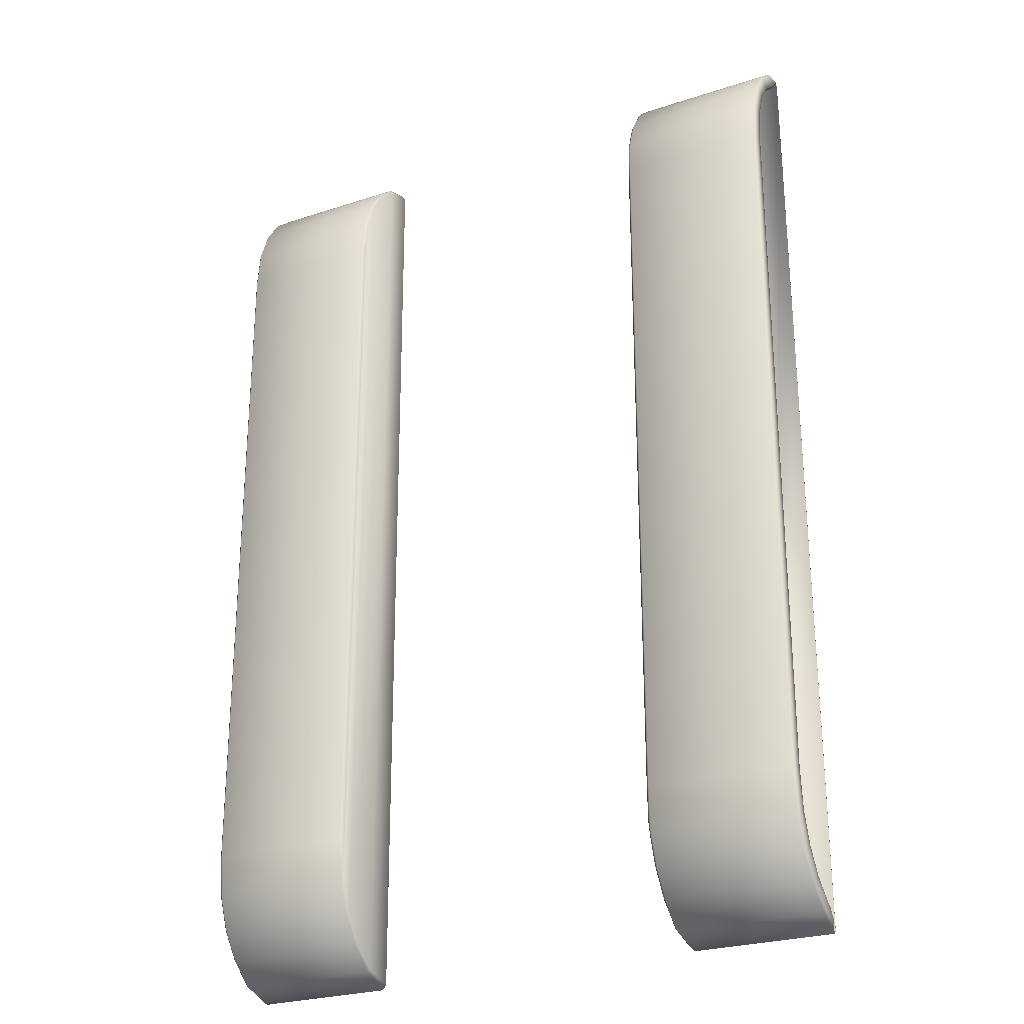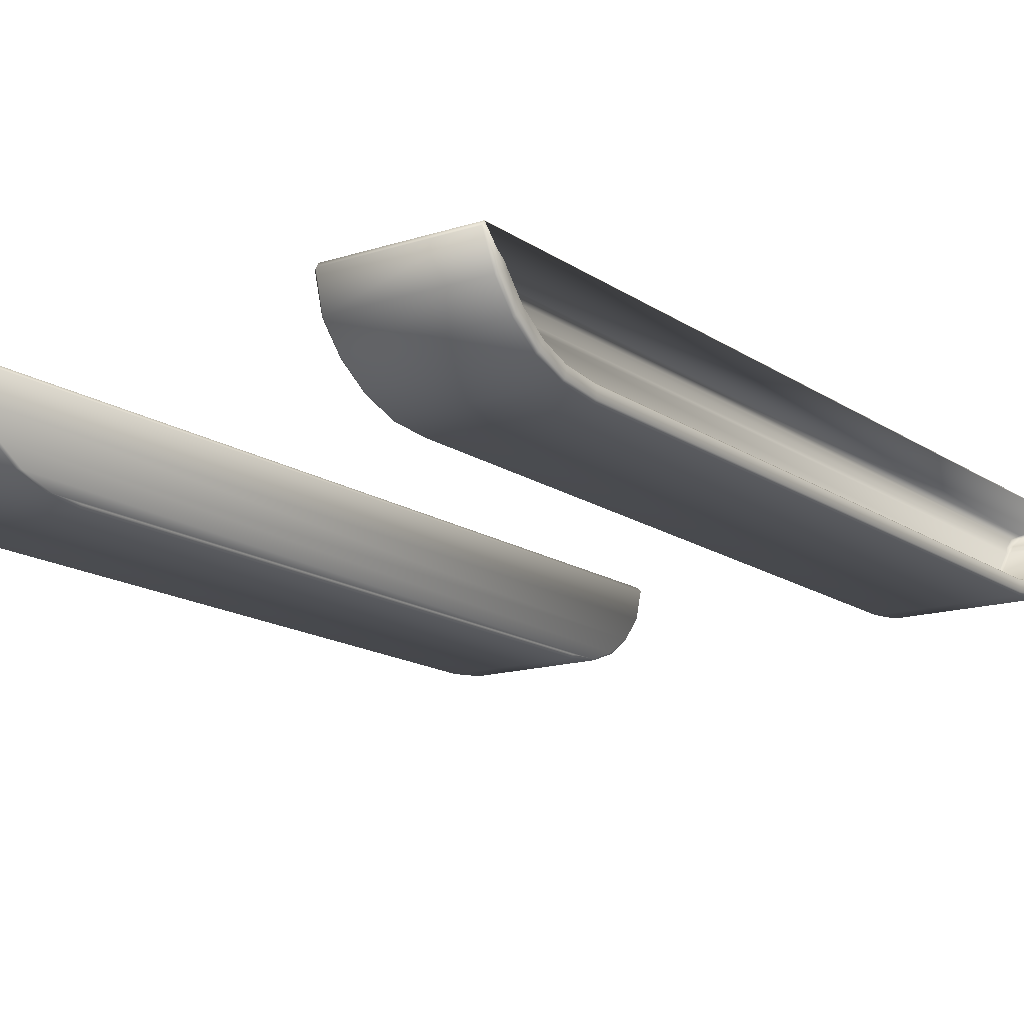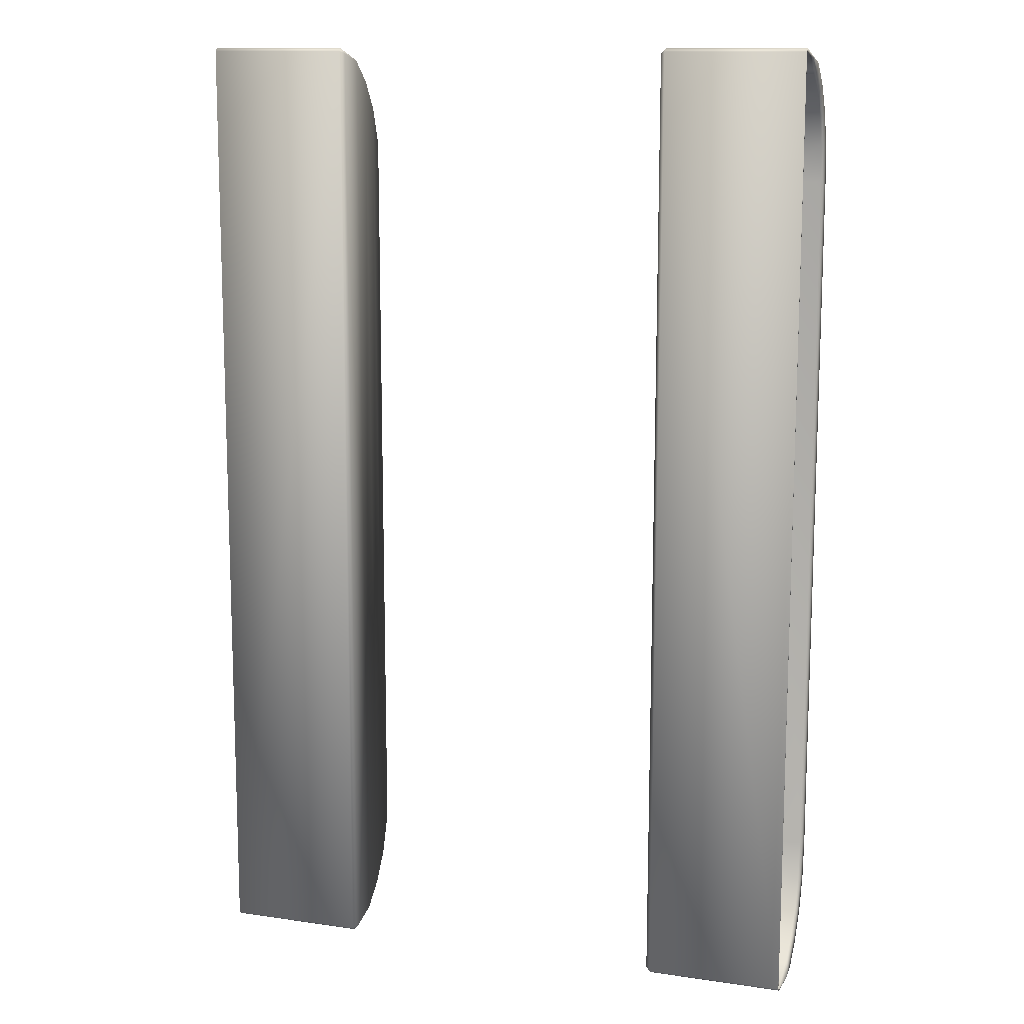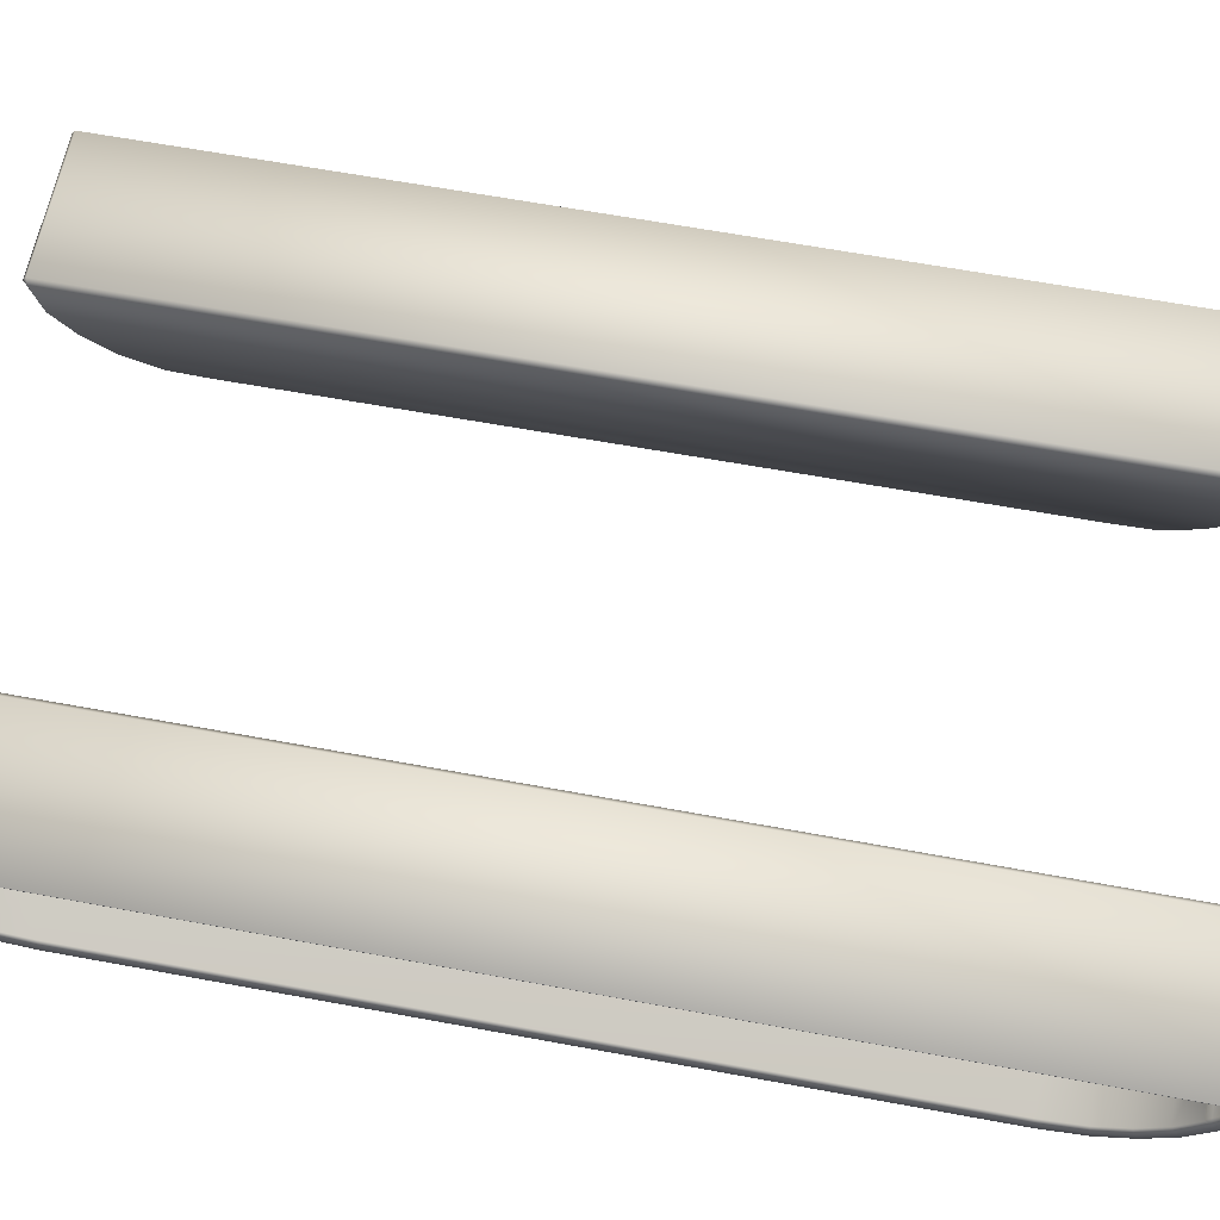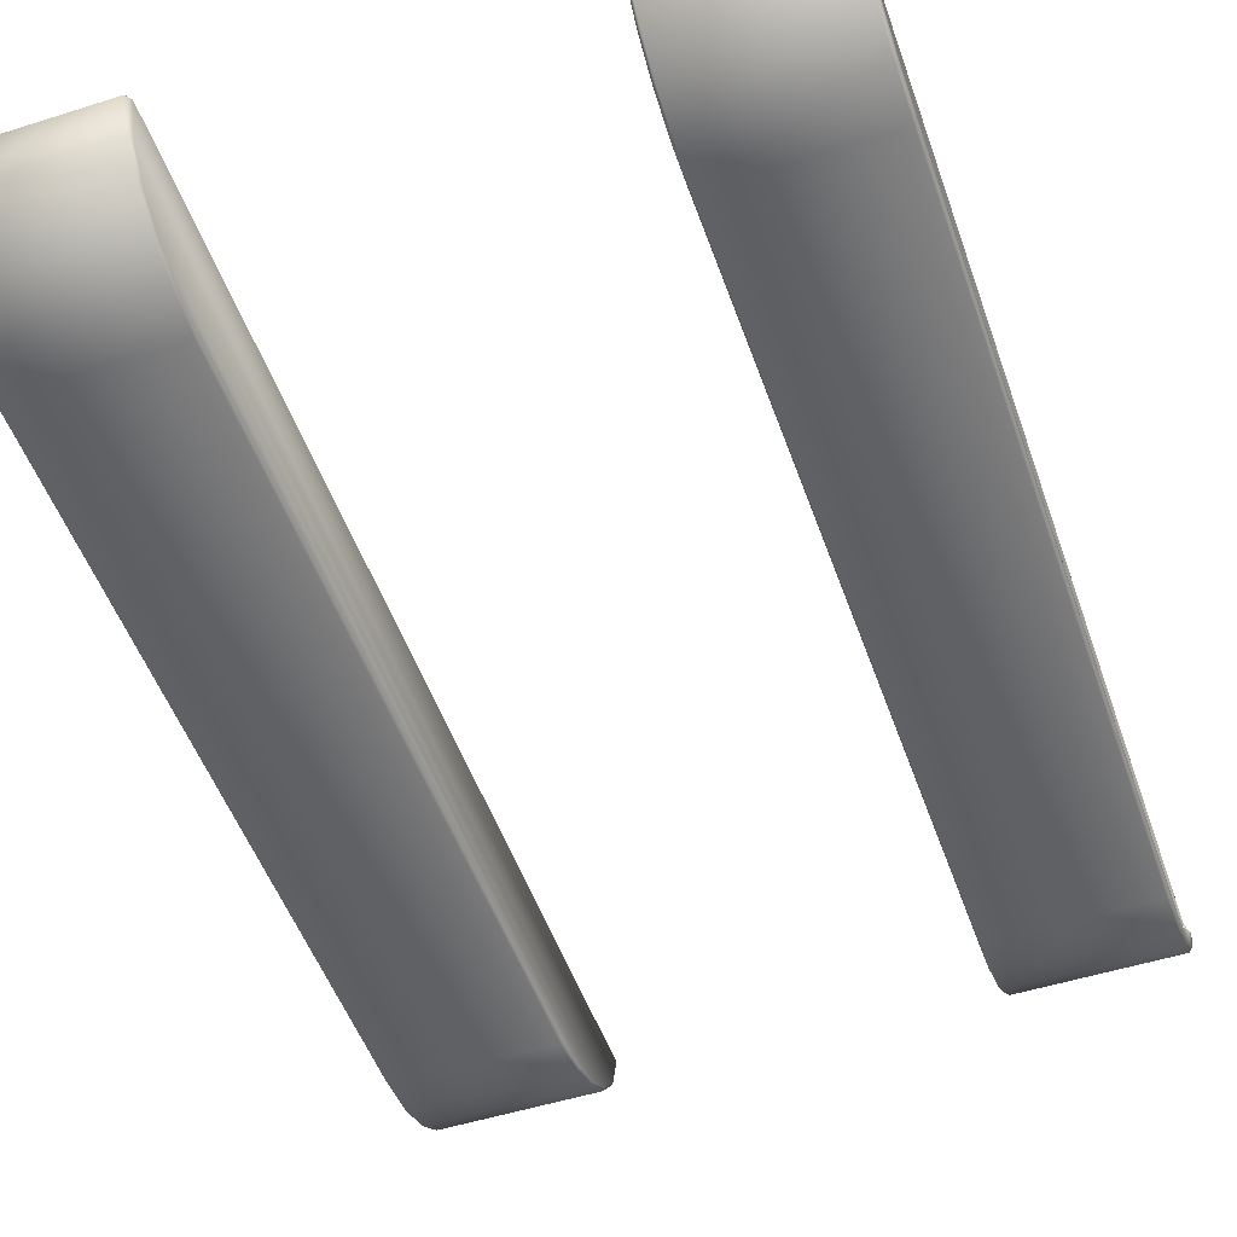
<metadata>
{"format":"obj","ext":"obj","renderer":"f3d","projection":"perspective","resolution":1024,"background":"white","views":[{"elev":-26.0,"azim":27.5,"up":"+Z"},{"elev":-15.0,"azim":34.8,"up":"+Y"},{"elev":12.6,"azim":-161.1,"up":"+Z"},{"elev":61.6,"azim":-79.3,"up":"+Y"},{"elev":-50.9,"azim":-160.9,"up":"+Y"}]}
</metadata>
<code>
o Plane.004_Plane.013
v -0.2976 0.004491 -0.3716
v -0.2976 0.01594 -0.402
v -0.1608 0.01594 -0.402
v -0.1608 0.004491 -0.3716
v -0.2976 0.03415 -0.4281
v -0.2976 0.05539 0.4457
v -0.2953 0.08485 0.4564
v -0.1608 0.05539 0.4457
v -0.163 0.08485 0.4564
v -0.1608 0.03415 -0.4281
v -0.2976 0.03266 0.4261
v -0.1608 0.03266 0.4261
v -0.2976 0.05788 -0.4481
v -0.1608 0.05788 -0.4481
v -0.2976 0.01522 0.4007
v -0.1608 0.01522 0.4007
v -0.2976 0.004253 0.371
v -0.2953 0.0885 -0.4592
v -0.163 0.0885 -0.4592
v -0.1608 0.004253 0.371
v -0.2976 0 0.3337
v -0.2976 0 -0.3314
v -0.1615 0 -0.3314
v -0.1615 0 0.3337
v -0.1585 0.01593 -0.3981
v -0.163 0.09273 -0.4562
v -0.2953 0.09273 -0.4562
v -0.2953 0.08912 0.4534
v -0.163 0.08912 0.4534
v -0.1585 0.004489 -0.3652
v -0.1585 0.003012 -0.3313
v -0.1585 0.004255 0.3645
v -0.1585 0.003012 0.3335
v -0.1585 0.01522 0.3967
v -0.1585 0.03414 -0.4252
v -0.1585 0.03267 0.4231
v -0.1585 0.0554 0.4433
v -0.1585 0.05787 -0.4457
v -0.2976 0.01878 -0.3682
v -0.1585 0.08461 0.4515
v -0.1585 0.08821 -0.4543
v -0.2976 0.01458 -0.3306
v -0.2465 0.01458 -0.3306
v -0.2458 0.01878 -0.3682
v -0.2976 0.01458 0.3329
v -0.2469 0.06919 0.438
v -0.2968 0.06945 0.4373
v -0.2953 0.08539 0.4547
v -0.248 0.08001 0.4541
v -0.2976 0.06575 -0.4357
v -0.2968 0.0681 -0.4368
v -0.2458 0.06575 -0.4357
v -0.2469 0.06776 -0.4366
v -0.2976 0.01854 0.3676
v -0.2458 0.01854 0.3676
v -0.2465 0.01458 0.3329
v -0.2976 0.04501 -0.4182
v -0.2458 0.04501 -0.4182
v -0.2998 0.01232 0.333
v -0.2998 0.01232 -0.3308
v -0.2998 0.002259 -0.3313
v -0.2998 0.002259 0.3336
v -0.2998 0.01657 -0.3687
v -0.2998 0.02693 -0.3962
v -0.2998 0.01795 -0.401
v -0.2998 0.006704 -0.3711
v -0.2998 0.04333 -0.4197
v -0.2998 0.03583 -0.4266
v -0.2998 0.06453 -0.4376
v -0.2998 0.0591 -0.4462
v -0.2998 0.04192 0.4178
v -0.2998 0.06907 -0.4405
v -0.2998 0.07601 -0.4499
v -0.2998 0.06213 0.4352
v -0.2998 0.06559 0.4376
v -0.2998 0.05663 0.4437
v -0.2998 0.07252 0.4471
v -0.2998 0.03436 0.4246
v -0.2998 0.02625 0.395
v -0.2998 0.01724 0.3996
v -0.2998 0.01633 0.3681
v -0.2998 0.006466 0.3705
v -0.2976 0.02827 0.3939
v -0.2458 0.02827 0.3939
v -0.2435 0.06337 0.4308
v -0.2435 0.06739 0.4314
v -0.2435 0.07083 -0.4343
v -0.2435 0.06574 -0.4332
v -0.2435 0.04362 0.4133
v -0.2435 0.04501 -0.4152
v -0.2435 0.02827 0.3899
v -0.2435 0.02894 -0.3912
v -0.2435 0.01854 0.3611
v -0.2435 0.01878 -0.3618
v -0.2976 0.06336 0.4333
v -0.2435 0.01759 -0.3305
v -0.2435 0.01759 0.3327
v -0.2435 0.08094 -0.4453
v -0.2435 0.07741 0.4425
v -0.2458 0.06336 0.4333
v -0.2968 0.06464 0.4339
v -0.2469 0.0643 0.4337
v -0.2976 0.04361 0.4163
v -0.248 0.08246 0.4534
v -0.2954 0.08854 0.4534
v -0.2954 0.09216 -0.4562
v -0.248 0.08607 -0.4562
v -0.2458 0.04361 0.4163
v -0.2976 0.02894 -0.3952
v -0.2458 0.02894 -0.3952
v -0.248 0.08364 -0.4569
v -0.2953 0.08903 -0.4575
v -0.2968 0.07293 -0.4402
v -0.2469 0.07268 -0.4409
v 0.2976 0.004491 -0.3716
v 0.2976 0.01594 -0.402
v 0.1608 0.01594 -0.402
v 0.1608 0.004491 -0.3716
v 0.2976 0.03415 -0.4281
v 0.2976 0.05539 0.4457
v 0.2953 0.08485 0.4564
v 0.1608 0.05539 0.4457
v 0.163 0.08485 0.4564
v 0.1608 0.03415 -0.4281
v 0.2976 0.03266 0.4261
v 0.1608 0.03266 0.4261
v 0.2976 0.05788 -0.4481
v 0.1608 0.05788 -0.4481
v 0.2976 0.01522 0.4007
v 0.1608 0.01522 0.4007
v 0.2976 0.004253 0.371
v 0.2953 0.0885 -0.4592
v 0.163 0.0885 -0.4592
v 0.1608 0.004253 0.371
v 0.2976 0 0.3337
v 0.2976 0 -0.3314
v 0.1615 0 -0.3314
v 0.1615 0 0.3337
v 0.1585 0.01593 -0.3981
v 0.163 0.09273 -0.4562
v 0.2953 0.09273 -0.4562
v 0.2953 0.08912 0.4534
v 0.163 0.08912 0.4534
v 0.1585 0.004489 -0.3652
v 0.1585 0.003012 -0.3313
v 0.1585 0.004255 0.3645
v 0.1585 0.003012 0.3335
v 0.1585 0.01522 0.3967
v 0.1585 0.03414 -0.4252
v 0.1585 0.03267 0.4231
v 0.1585 0.0554 0.4433
v 0.1585 0.05787 -0.4457
v 0.2976 0.01878 -0.3682
v 0.1585 0.08461 0.4515
v 0.1585 0.08821 -0.4543
v 0.2976 0.01458 -0.3306
v 0.2465 0.01458 -0.3306
v 0.2458 0.01878 -0.3682
v 0.2976 0.01458 0.3329
v 0.2469 0.06919 0.438
v 0.2968 0.06945 0.4373
v 0.2953 0.08539 0.4547
v 0.248 0.08001 0.4541
v 0.2976 0.06575 -0.4357
v 0.2968 0.0681 -0.4368
v 0.2458 0.06575 -0.4357
v 0.2469 0.06776 -0.4366
v 0.2976 0.01854 0.3676
v 0.2458 0.01854 0.3676
v 0.2465 0.01458 0.3329
v 0.2976 0.04501 -0.4182
v 0.2458 0.04501 -0.4182
v 0.2998 0.01232 0.333
v 0.2998 0.01232 -0.3308
v 0.2998 0.002259 -0.3313
v 0.2998 0.002259 0.3336
v 0.2998 0.01657 -0.3687
v 0.2998 0.02693 -0.3962
v 0.2998 0.01795 -0.401
v 0.2998 0.006704 -0.3711
v 0.2998 0.04333 -0.4197
v 0.2998 0.03583 -0.4266
v 0.2998 0.06453 -0.4376
v 0.2998 0.0591 -0.4462
v 0.2998 0.04192 0.4178
v 0.2998 0.06907 -0.4405
v 0.2998 0.07601 -0.4499
v 0.2998 0.06213 0.4352
v 0.2998 0.06559 0.4376
v 0.2998 0.05663 0.4437
v 0.2998 0.07252 0.4471
v 0.2998 0.03436 0.4246
v 0.2998 0.02625 0.395
v 0.2998 0.01724 0.3996
v 0.2998 0.01633 0.3681
v 0.2998 0.006466 0.3705
v 0.2976 0.02827 0.3939
v 0.2458 0.02827 0.3939
v 0.2435 0.06337 0.4308
v 0.2435 0.06739 0.4314
v 0.2435 0.07083 -0.4343
v 0.2435 0.06574 -0.4332
v 0.2435 0.04362 0.4133
v 0.2435 0.04501 -0.4152
v 0.2435 0.02827 0.3899
v 0.2435 0.02894 -0.3912
v 0.2435 0.01854 0.3611
v 0.2435 0.01878 -0.3618
v 0.2976 0.06336 0.4333
v 0.2435 0.01759 -0.3305
v 0.2435 0.01759 0.3327
v 0.2435 0.08094 -0.4453
v 0.2435 0.07741 0.4425
v 0.2458 0.06336 0.4333
v 0.2968 0.06464 0.4339
v 0.2469 0.0643 0.4337
v 0.2976 0.04361 0.4163
v 0.248 0.08246 0.4534
v 0.2954 0.08854 0.4534
v 0.2954 0.09216 -0.4562
v 0.248 0.08607 -0.4562
v 0.2458 0.04361 0.4163
v 0.2976 0.02894 -0.3952
v 0.2458 0.02894 -0.3952
v 0.248 0.08364 -0.4569
v 0.2953 0.08903 -0.4575
v 0.2968 0.07293 -0.4402
v 0.2469 0.07268 -0.4409
f 1 2 3
f 7 6 8
f 2 5 10
f 6 11 12
f 5 13 14
f 11 15 16
f 13 18 19
f 15 17 20
f 21 22 23
f 24 20 17
f 22 1 23
f 27 28 29
f 31 30 32
f 25 34 30
f 35 36 25
f 36 35 37
f 37 38 40
f 39 42 43
f 47 48 49
f 51 50 52
f 45 54 56
f 50 57 58
f 59 60 62
f 63 64 65
f 64 67 68
f 67 69 70
f 69 72 70
f 75 74 76
f 74 71 76
f 71 79 78
f 79 81 80
f 81 59 82
f 60 63 66
f 54 83 84
f 86 87 85
f 85 88 89
f 89 90 91
f 91 92 93
f 94 96 97
f 87 86 98
f 95 101 102
f 42 45 56
f 105 106 104
f 103 95 100
f 109 39 44
f 83 103 108
f 57 109 110
f 112 113 111
f 65 68 5
f 31 33 23
f 76 78 6
f 68 70 13
f 25 30 4
f 78 80 11
f 9 8 40
f 18 13 70
f 20 24 33
f 80 82 15
f 36 37 12
f 32 34 20
f 34 36 16
f 66 65 2
f 62 61 21
f 61 66 1
f 23 4 31
f 45 42 59
f 40 41 29
f 77 76 7
f 7 9 29
f 82 62 17
f 106 105 27
f 38 35 10
f 14 19 41
f 113 112 72
f 111 114 87
f 51 53 114
f 106 27 18
f 47 101 75
f 26 41 19
f 63 60 42
f 107 111 98
f 50 51 72
f 53 52 87
f 39 109 63
f 109 57 67
f 69 67 57
f 74 75 95
f 48 47 75
f 19 18 27
f 104 107 99
f 103 83 71
f 83 54 79
f 59 81 45
f 56 55 93
f 86 85 100
f 84 108 91
f 91 93 84
f 90 88 52
f 49 104 99
f 58 110 92
f 87 114 53
f 96 94 43
f 97 96 56
f 9 40 29
f 99 86 49
f 95 103 74
f 107 106 111
f 108 100 89
f 110 44 94
f 105 77 7
f 47 46 101
f 86 102 46
f 51 113 72
f 49 48 105
f 77 105 48
f 35 25 3
f 18 73 112
f 115 118 117
f 121 123 122
f 116 117 124
f 120 122 126
f 119 124 128
f 125 126 130
f 127 128 133
f 129 130 134
f 135 138 137
f 138 135 131
f 136 137 115
f 141 140 143
f 145 147 144
f 139 144 146
f 149 139 148
f 150 151 152
f 151 154 155
f 153 158 157
f 161 160 162
f 165 167 164
f 159 170 168
f 164 166 172
f 173 176 175
f 177 180 178
f 178 179 181
f 181 182 183
f 183 184 187
f 189 191 188
f 188 190 192
f 185 192 194
f 193 194 196
f 195 196 176
f 174 175 177
f 168 169 198
f 200 199 202
f 199 203 204
f 203 205 206
f 205 207 208
f 208 207 210
f 201 212 213
f 209 214 215
f 156 157 170
f 219 218 221
f 217 222 214
f 223 224 158
f 197 198 222
f 171 172 224
f 226 225 228
f 179 116 182
f 145 137 138
f 190 120 125
f 182 119 184
f 139 117 144
f 192 125 129
f 123 154 151
f 132 187 127
f 134 146 138
f 194 129 131
f 150 126 122
f 146 134 130
f 148 130 126
f 180 115 179
f 176 135 136
f 175 136 180
f 137 145 144
f 159 173 174
f 154 143 140
f 191 121 120
f 121 142 143
f 196 131 135
f 220 141 142
f 152 128 149
f 128 152 133
f 227 186 187
f 225 212 228
f 165 227 167
f 220 226 141
f 161 189 215
f 140 133 155
f 177 153 174
f 221 212 225
f 164 183 165
f 167 201 202
f 153 177 178
f 223 178 171
f 183 164 181
f 188 209 215
f 162 191 161
f 133 140 141
f 218 213 212
f 217 185 193
f 197 193 195
f 173 159 168
f 170 211 169
f 200 216 199
f 198 205 203
f 205 198 169
f 204 172 202
f 163 213 218
f 172 204 224
f 201 167 228
f 210 157 158
f 211 170 157
f 123 143 154
f 213 163 160
f 209 188 185
f 221 225 226
f 222 203 199
f 224 206 158
f 219 142 191
f 161 215 216
f 200 160 216
f 165 186 227
f 163 218 162
f 191 162 219
f 149 124 139
f 132 226 187
f 4 1 3
f 9 7 8
f 3 2 10
f 8 6 12
f 10 5 14
f 12 11 16
f 14 13 19
f 16 15 20
f 24 21 23
f 21 24 17
f 1 4 23
f 26 27 29
f 33 31 32
f 34 32 30
f 36 34 25
f 35 38 37
f 38 41 40
f 44 39 43
f 46 47 49
f 53 51 52
f 54 55 56
f 52 50 58
f 60 61 62
f 66 63 65
f 65 64 68
f 68 67 70
f 72 73 70
f 77 75 76
f 71 78 76
f 79 80 78
f 81 82 80
f 59 62 82
f 61 60 66
f 55 54 84
f 87 88 85
f 88 90 89
f 90 92 91
f 92 94 93
f 93 94 97
f 86 99 98
f 100 95 102
f 43 42 56
f 106 107 104
f 108 103 100
f 110 109 44
f 84 83 108
f 58 57 110
f 113 114 111
f 2 65 5
f 33 24 23
f 78 11 6
f 5 68 13
f 3 25 4
f 80 15 11
f 8 37 40
f 73 18 70
f 32 20 33
f 82 17 15
f 37 8 12
f 34 16 20
f 36 12 16
f 1 66 2
f 61 22 21
f 22 61 1
f 4 30 31
f 42 60 59
f 41 26 29
f 76 6 7
f 28 7 29
f 62 21 17
f 105 28 27
f 14 38 10
f 38 14 41
f 112 73 72
f 98 111 87
f 113 51 114
f 112 106 18
f 39 63 42
f 69 50 72
f 52 88 87
f 109 64 63
f 64 109 67
f 50 69 57
f 75 101 95
f 77 48 75
f 26 19 27
f 107 98 99
f 83 79 71
f 54 81 79
f 81 54 45
f 97 56 93
f 102 86 100
f 108 89 91
f 93 55 84
f 58 90 52
f 90 58 92
f 94 44 43
f 96 43 56
f 86 46 49
f 103 71 74
f 106 112 111
f 100 85 89
f 92 110 94
f 28 105 7
f 46 102 101
f 104 49 105
f 10 35 3
f 116 115 117
f 120 121 122
f 119 116 124
f 125 120 126
f 127 119 128
f 129 125 130
f 132 127 133
f 131 129 134
f 136 135 137
f 134 138 131
f 137 118 115
f 142 141 143
f 147 146 144
f 148 139 146
f 150 149 148
f 149 150 152
f 152 151 155
f 156 153 157
f 160 163 162
f 167 166 164
f 170 169 168
f 171 164 172
f 174 173 175
f 180 179 178
f 179 182 181
f 182 184 183
f 186 183 187
f 191 190 188
f 185 188 192
f 193 185 194
f 195 193 196
f 173 195 176
f 175 180 177
f 197 168 198
f 201 200 202
f 202 199 204
f 204 203 206
f 206 205 208
f 207 211 210
f 200 201 213
f 214 216 215
f 159 156 170
f 220 219 221
f 209 217 214
f 153 223 158
f 217 197 222
f 223 171 224
f 227 226 228
f 116 119 182
f 147 145 138
f 192 190 125
f 119 127 184
f 117 118 144
f 194 192 129
f 122 123 151
f 187 184 127
f 146 147 138
f 196 194 131
f 151 150 122
f 148 146 130
f 150 148 126
f 115 116 179
f 175 176 136
f 136 115 180
f 118 137 144
f 156 159 174
f 155 154 140
f 190 191 120
f 123 121 143
f 176 196 135
f 219 220 142
f 128 124 149
f 152 155 133
f 226 227 187
f 212 201 228
f 227 228 167
f 226 132 141
f 153 156 174
f 183 186 165
f 166 167 202
f 223 153 178
f 178 181 171
f 164 171 181
f 189 188 215
f 191 189 161
f 132 133 141
f 221 218 212
f 197 217 193
f 168 197 195
f 195 173 168
f 211 207 169
f 216 214 199
f 222 198 203
f 207 205 169
f 172 166 202
f 204 206 224
f 208 210 158
f 210 211 157
f 200 213 160
f 217 209 185
f 220 221 226
f 214 222 199
f 206 208 158
f 142 121 191
f 160 161 216
f 218 219 162
f 124 117 139

</code>
